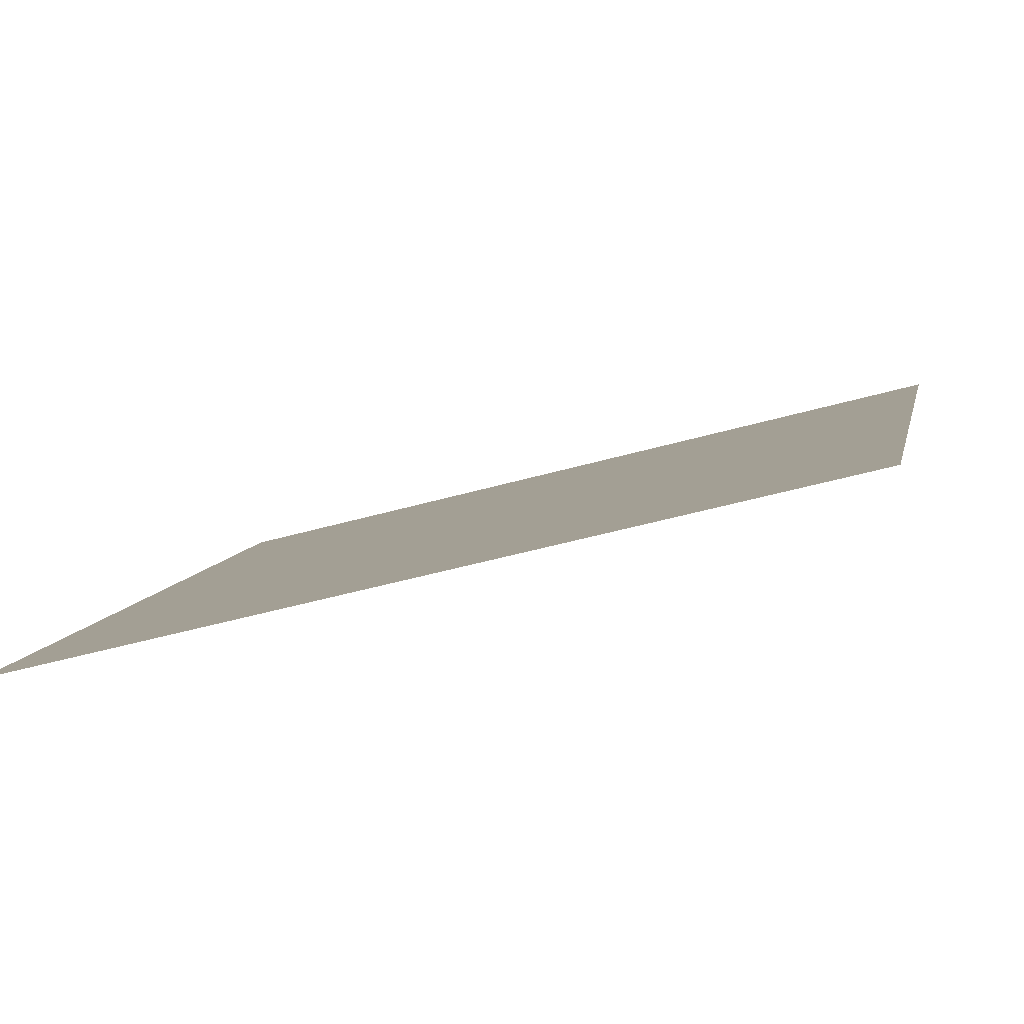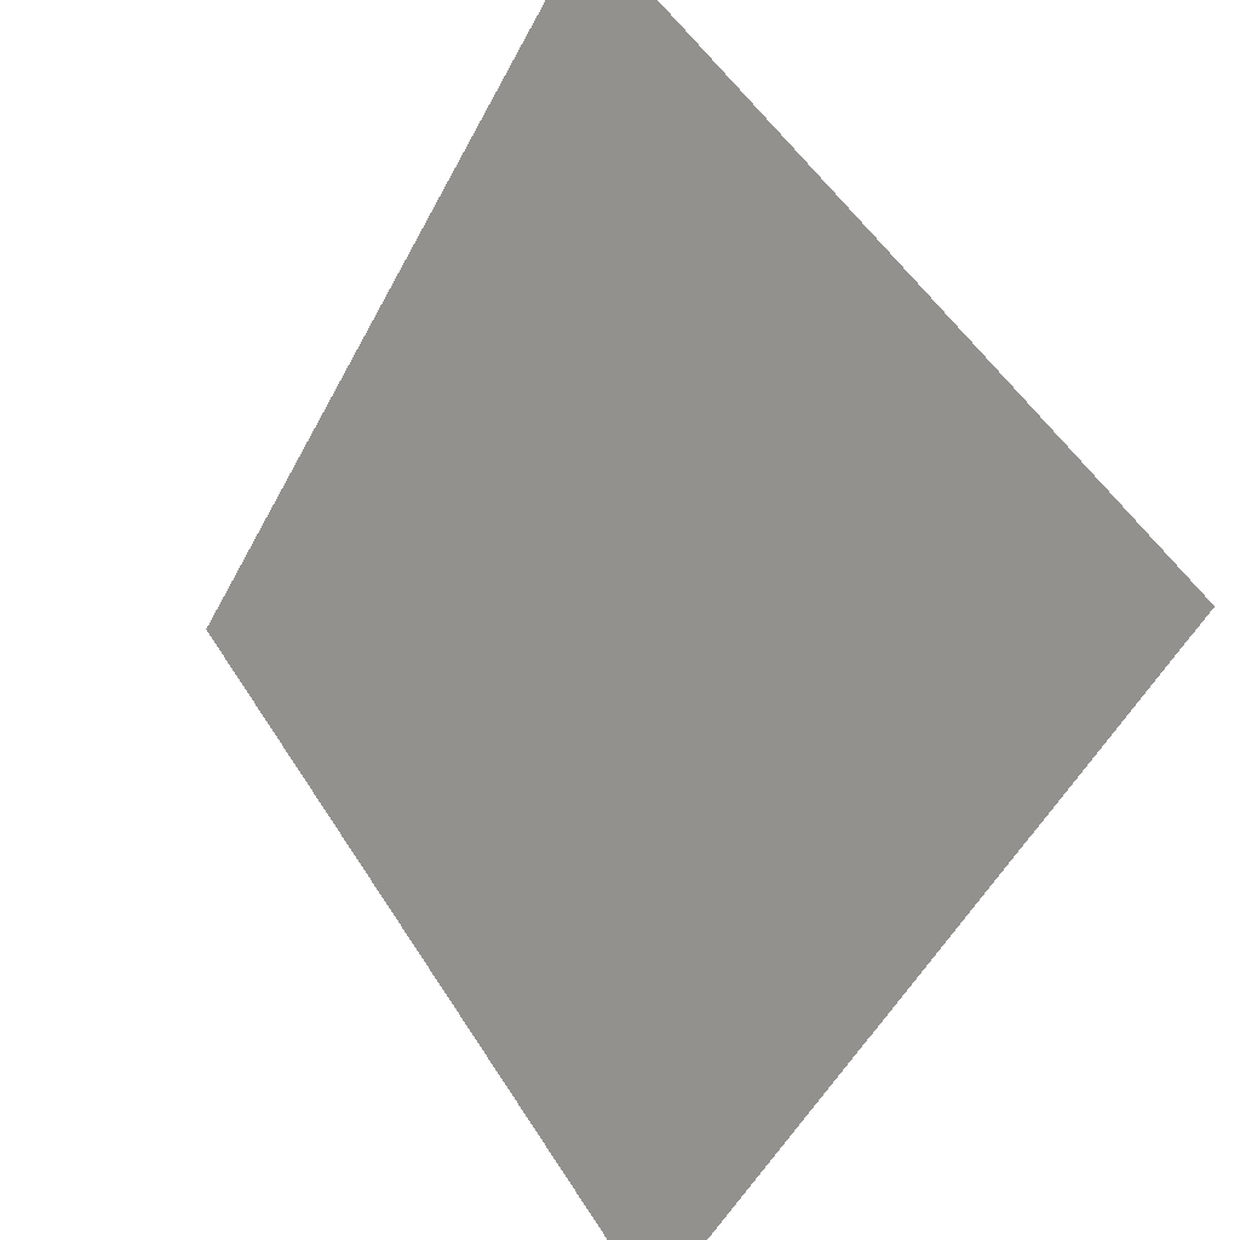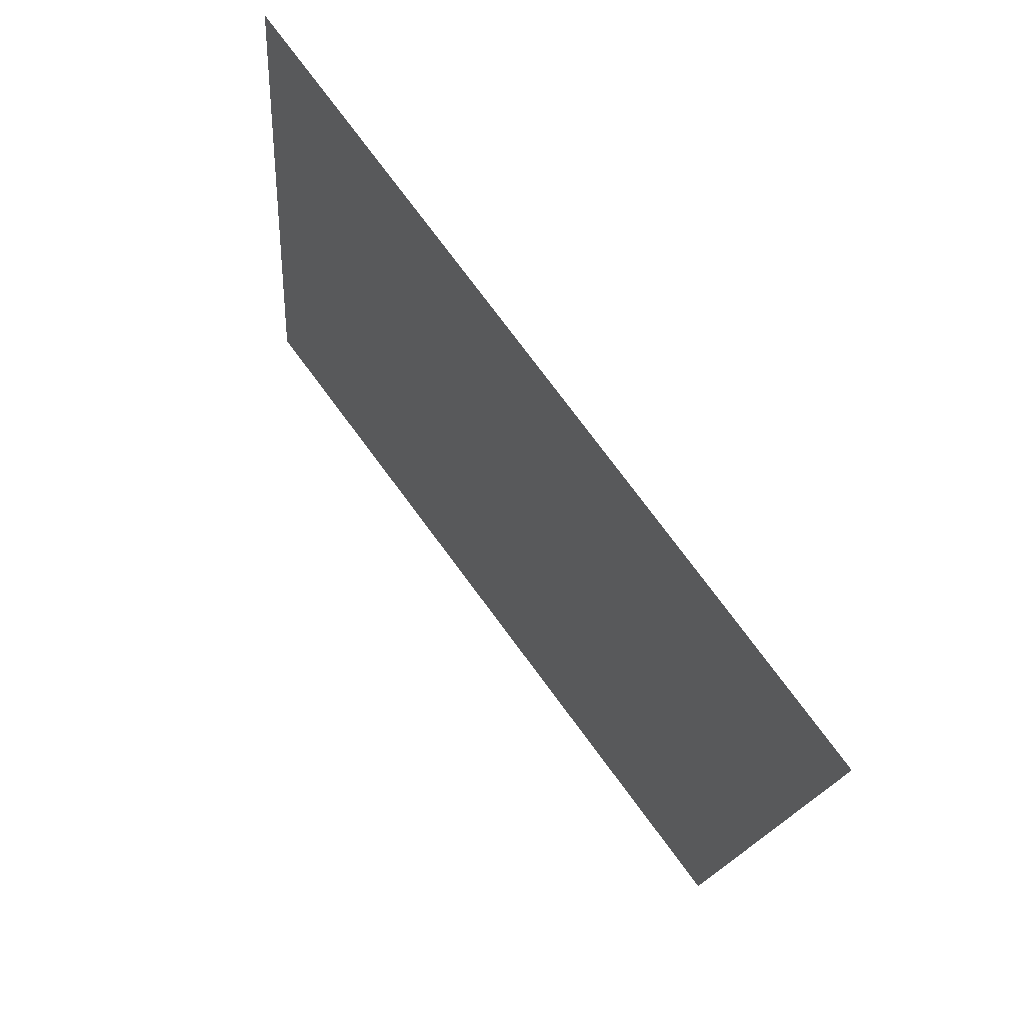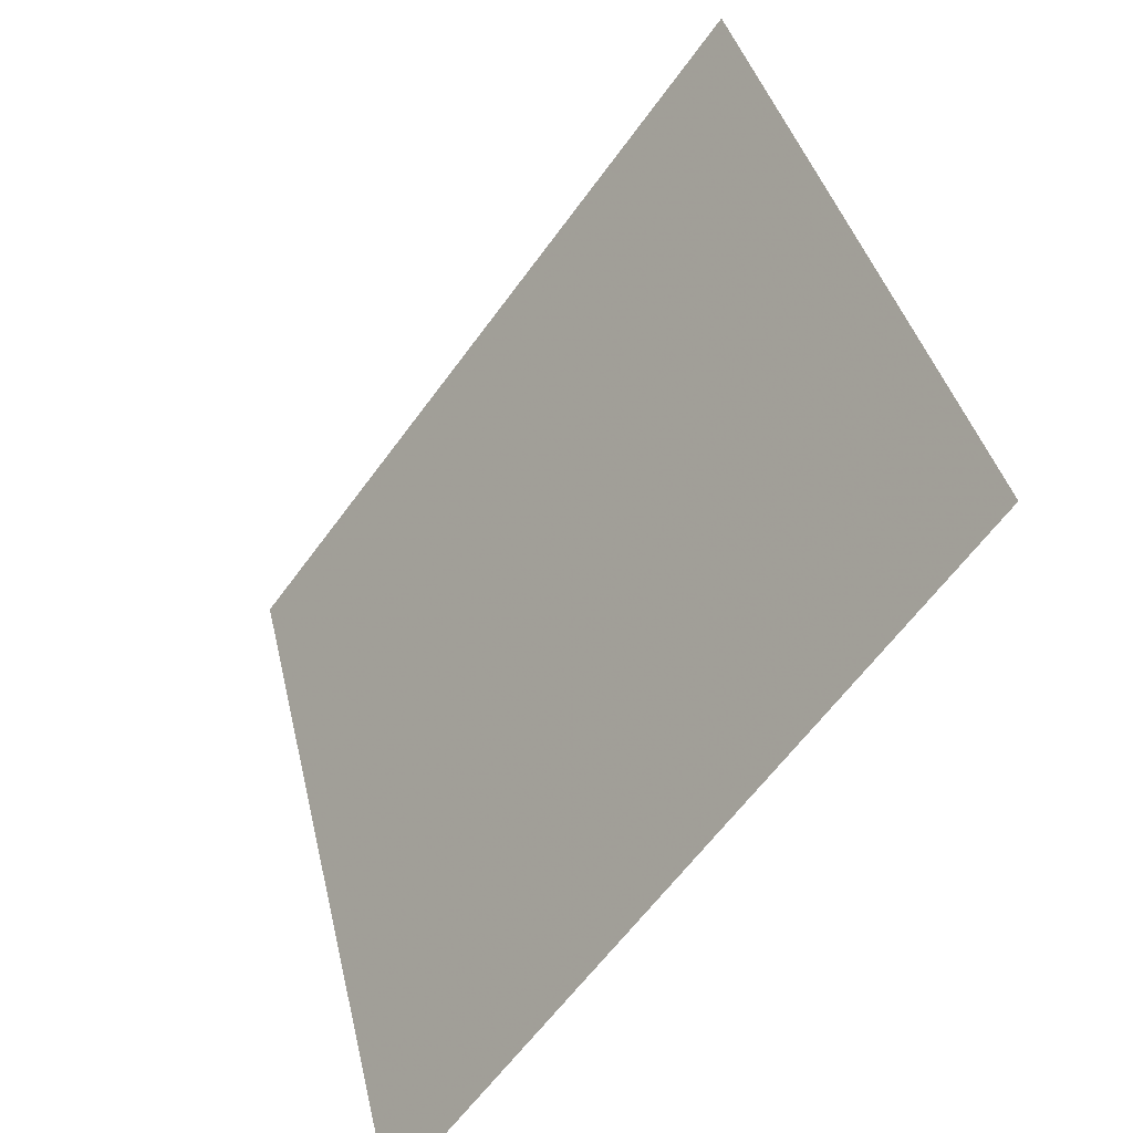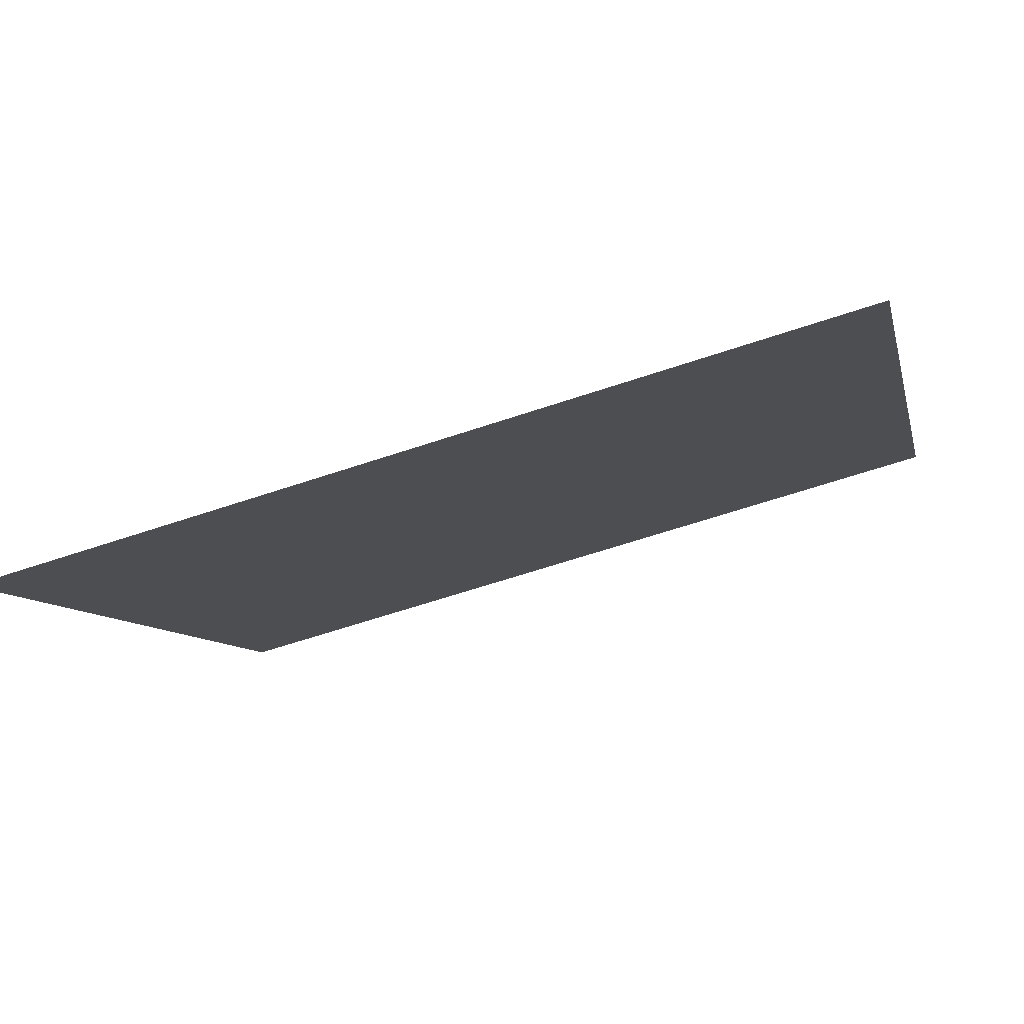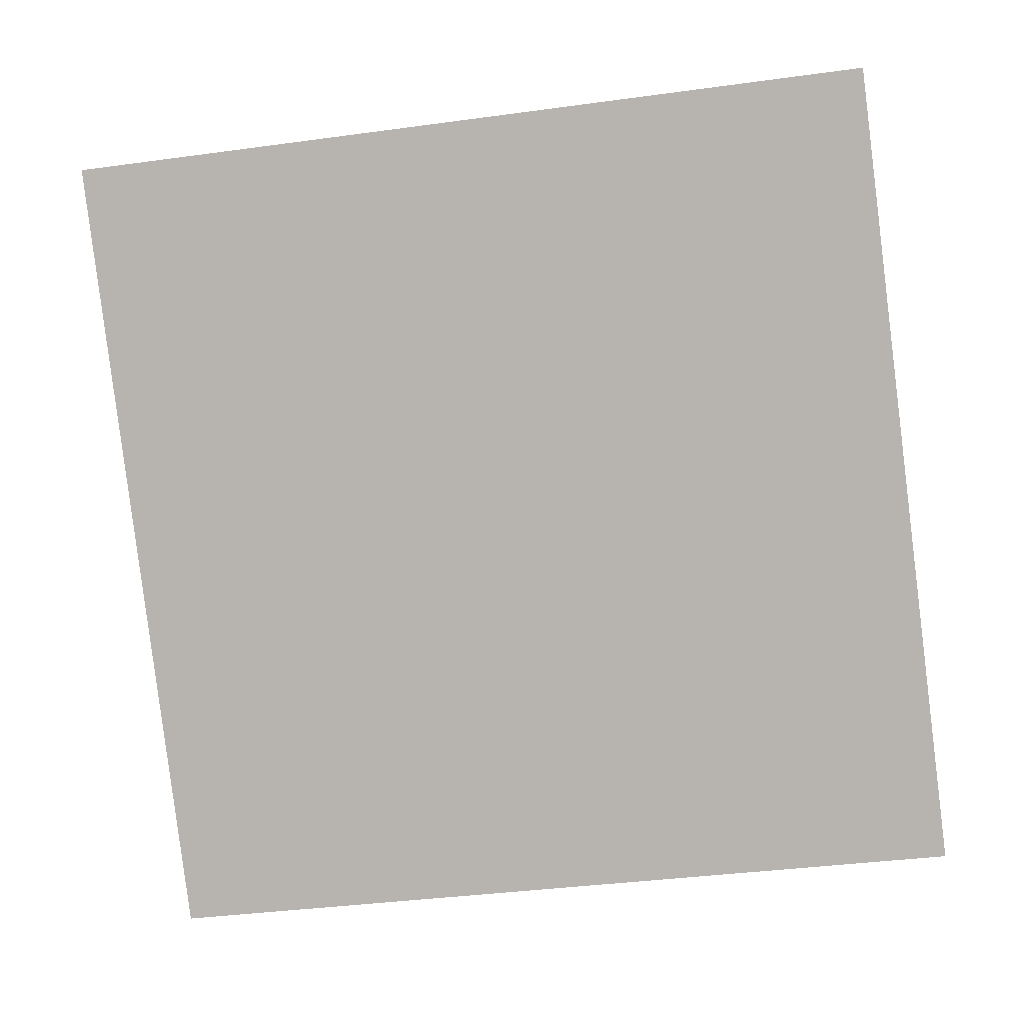
<metadata>
{"format":"obj","ext":"obj","renderer":"f3d","projection":"perspective","resolution":1024,"background":"white","views":[{"elev":-46.9,"azim":17.1,"up":"+Z"},{"elev":-53.7,"azim":-119.1,"up":"+Z"},{"elev":-15.4,"azim":-95.5,"up":"+Z"},{"elev":37.2,"azim":76.2,"up":"+Z"},{"elev":-62.5,"azim":17.8,"up":"+Z"},{"elev":-46.3,"azim":10.2,"up":"+Y"}]}
</metadata>
<code>
v 0.2914 0.8655 0.6201
v 0.2848 0.8656 0.6202
v 0.285 0.8696 0.6254
v 0.2915 0.8694 0.6254
f 4 3 2 1

</code>
